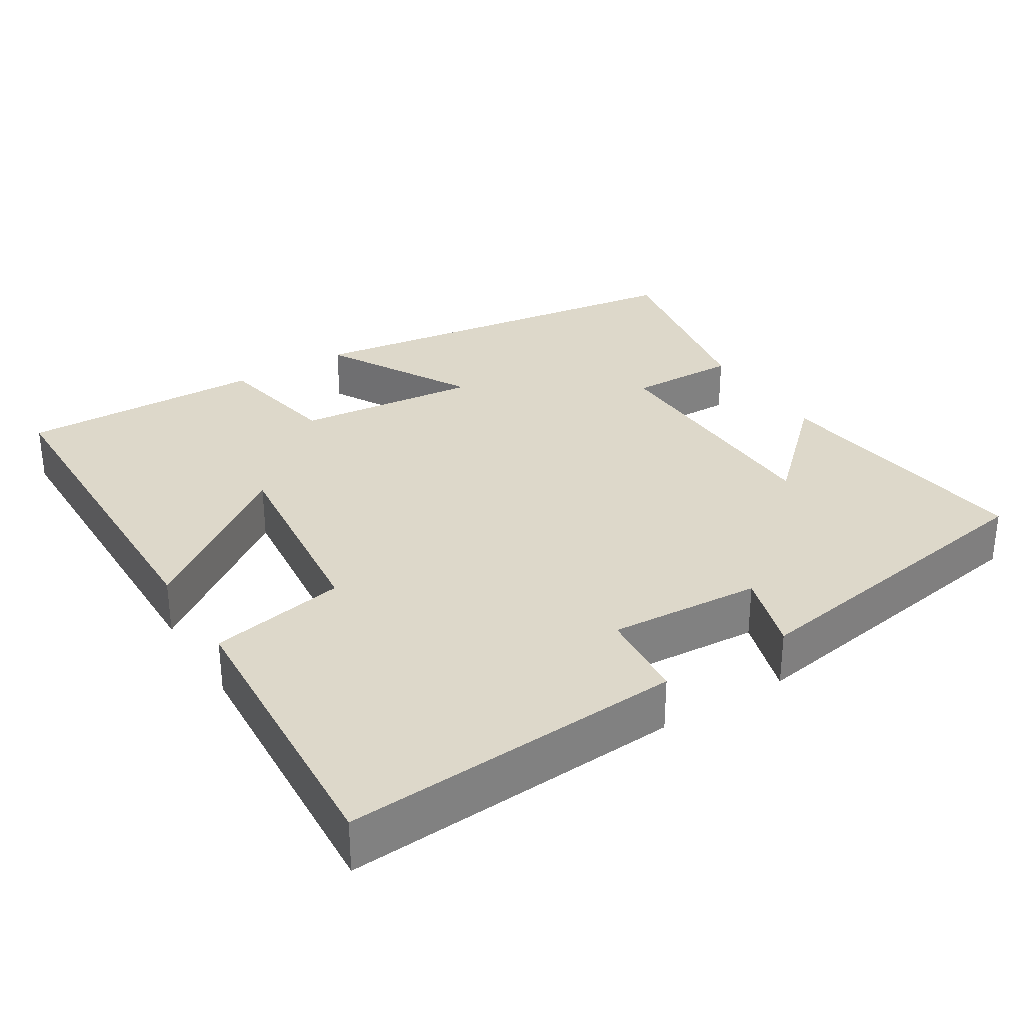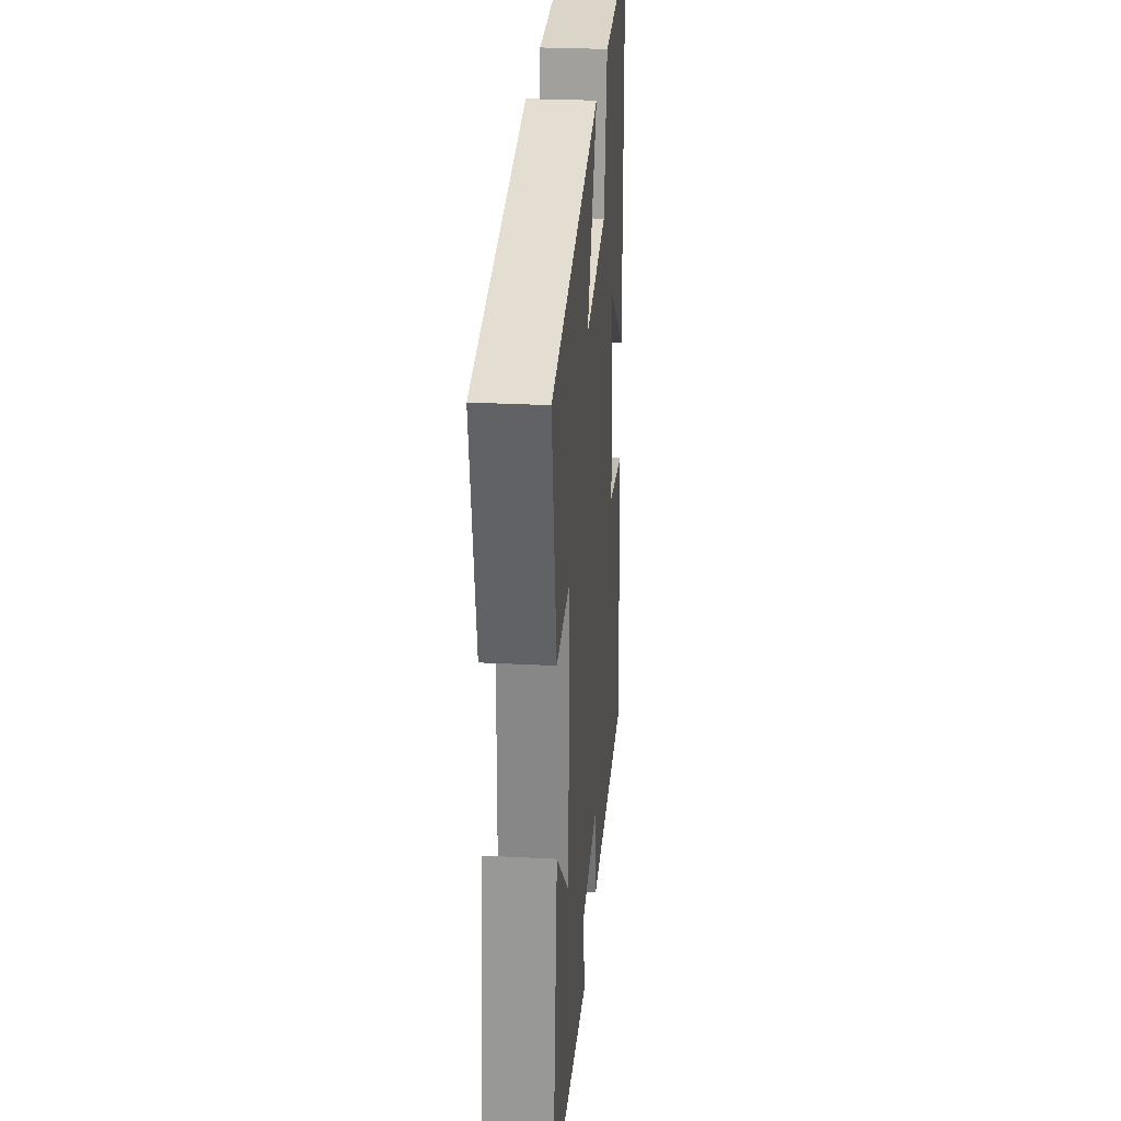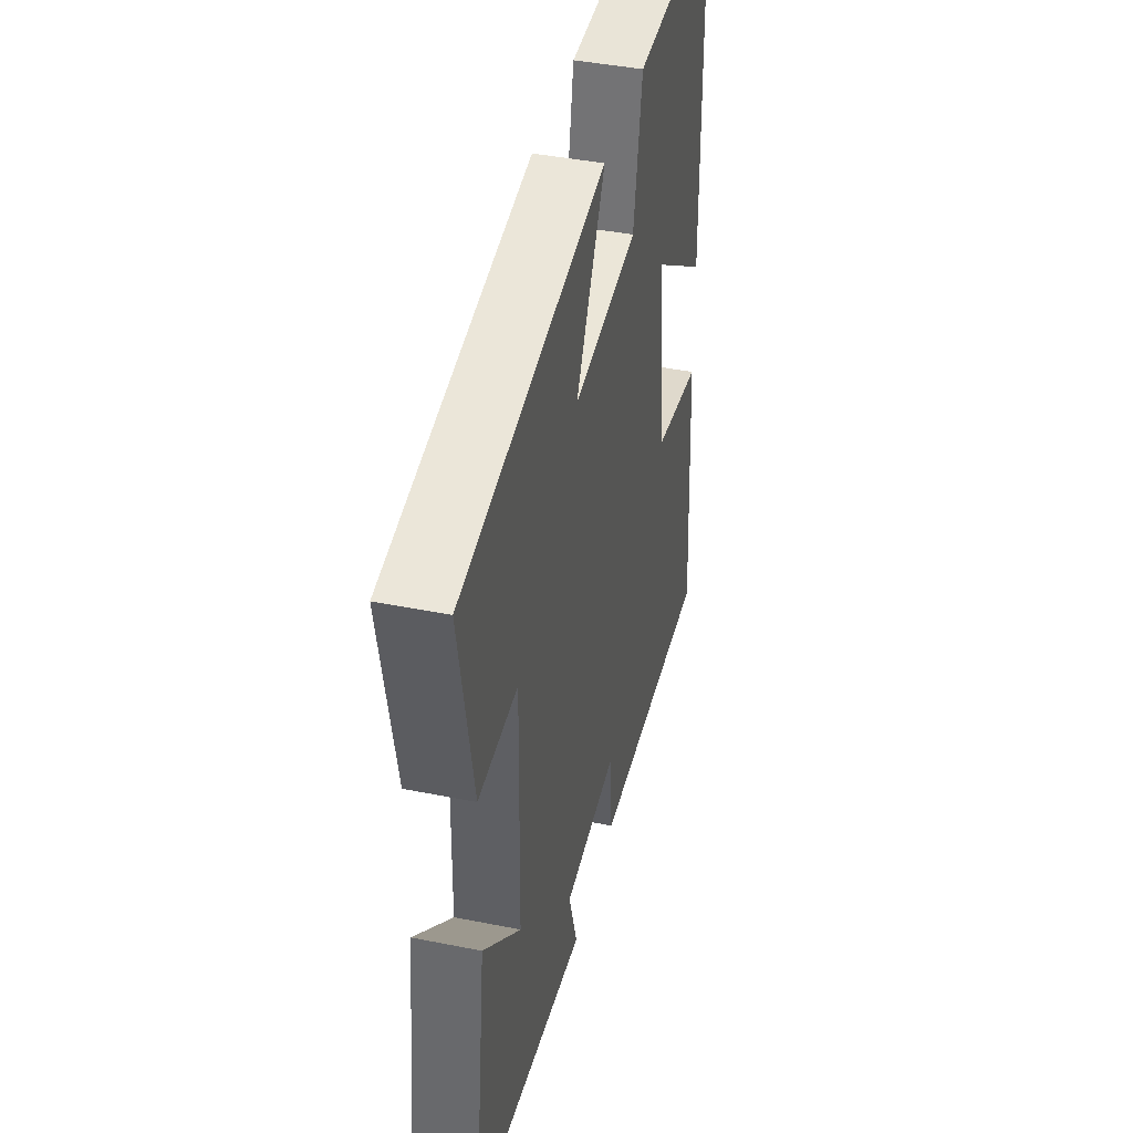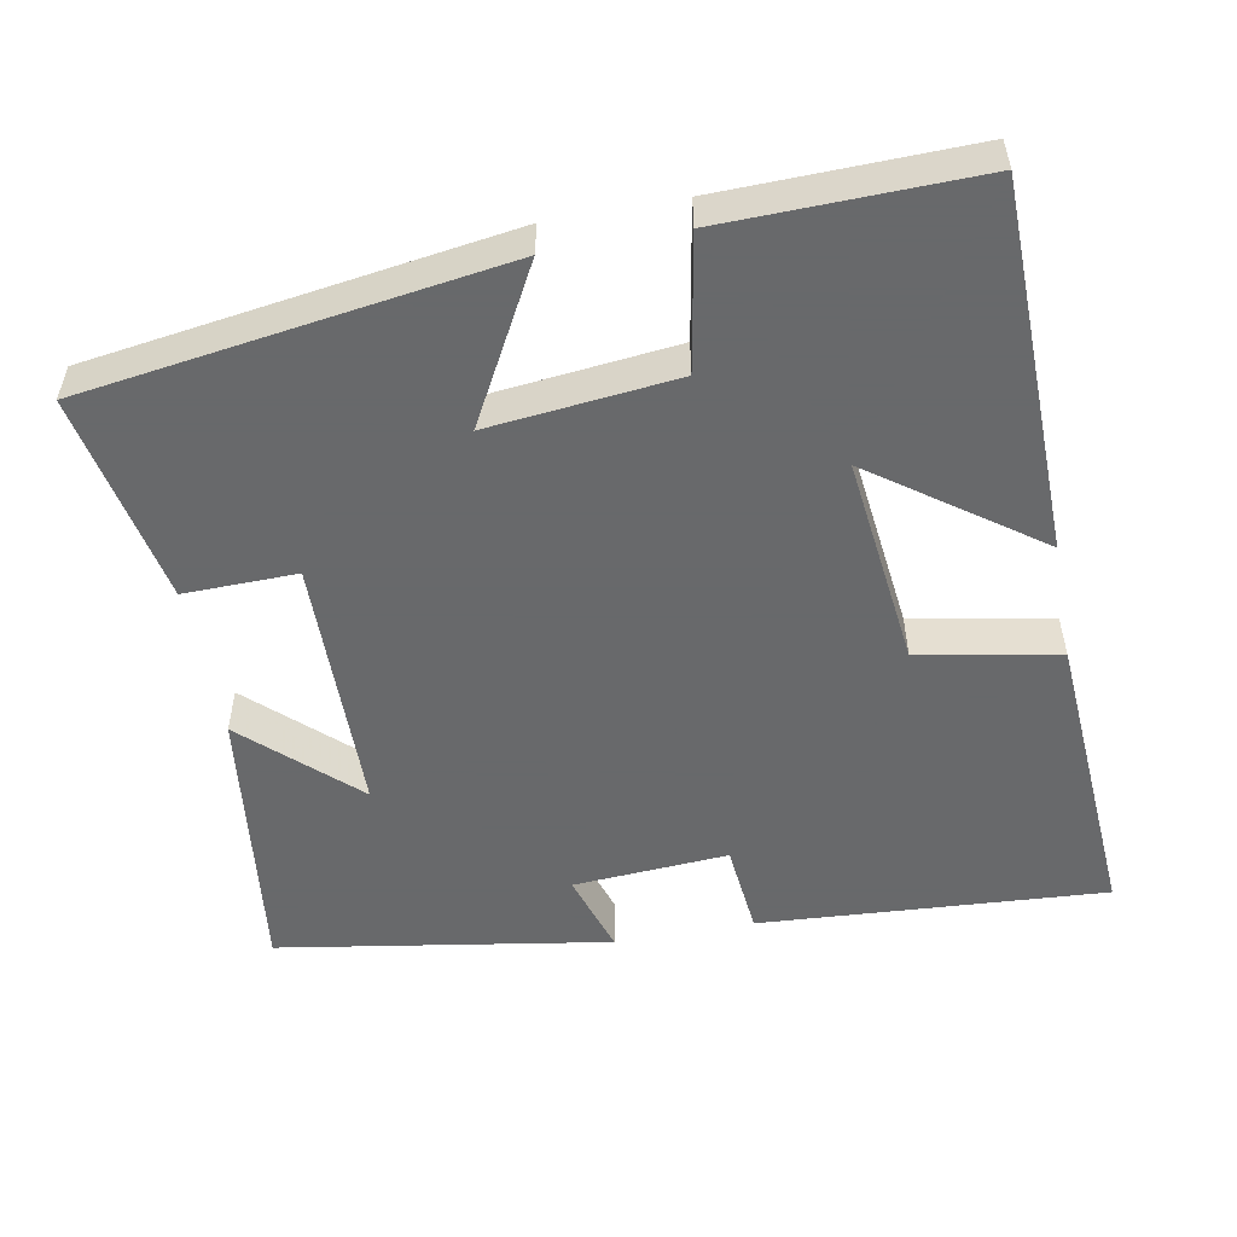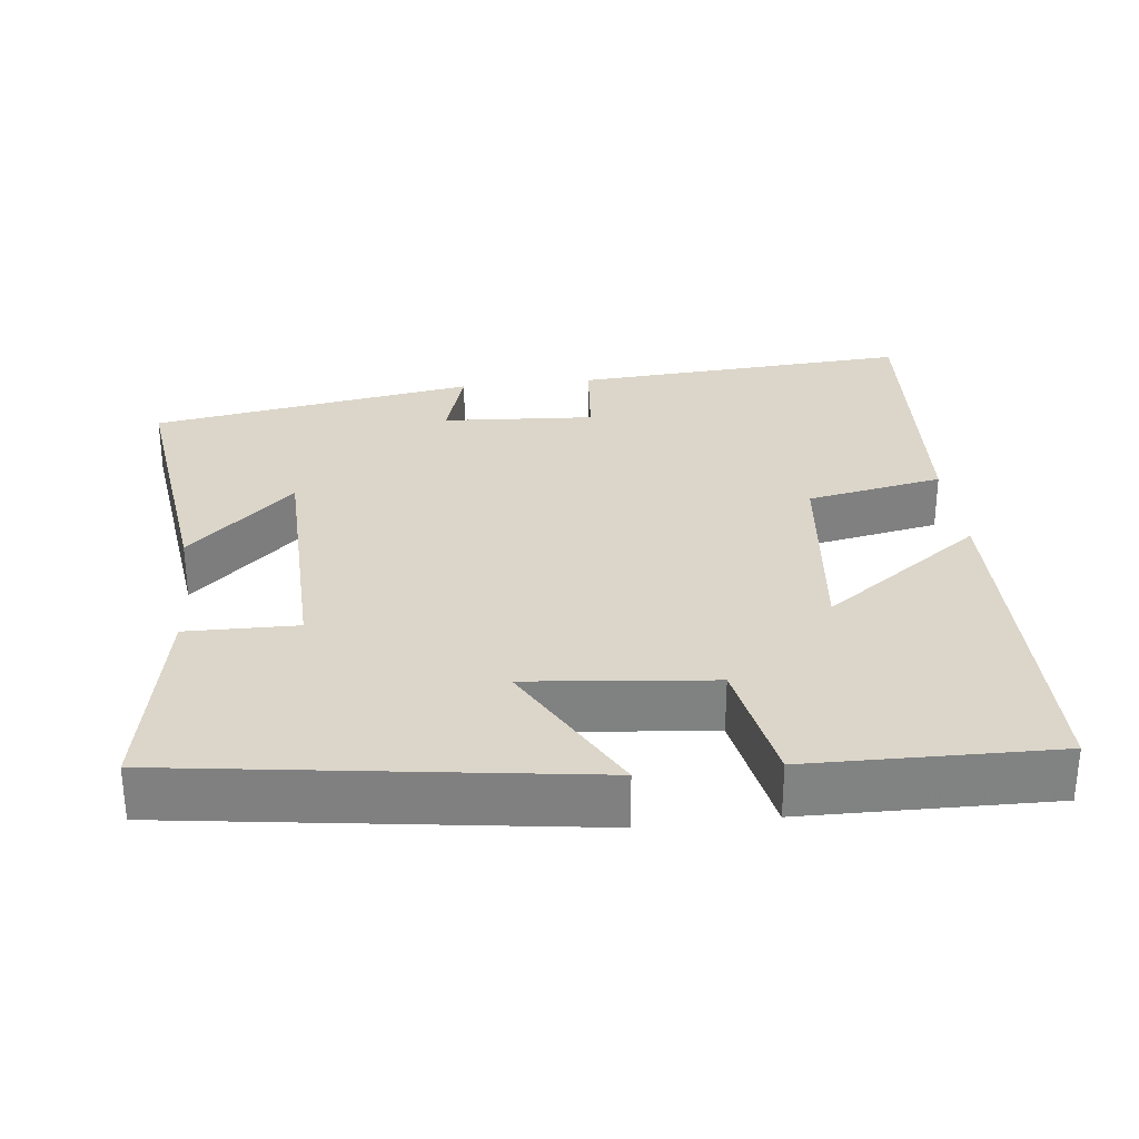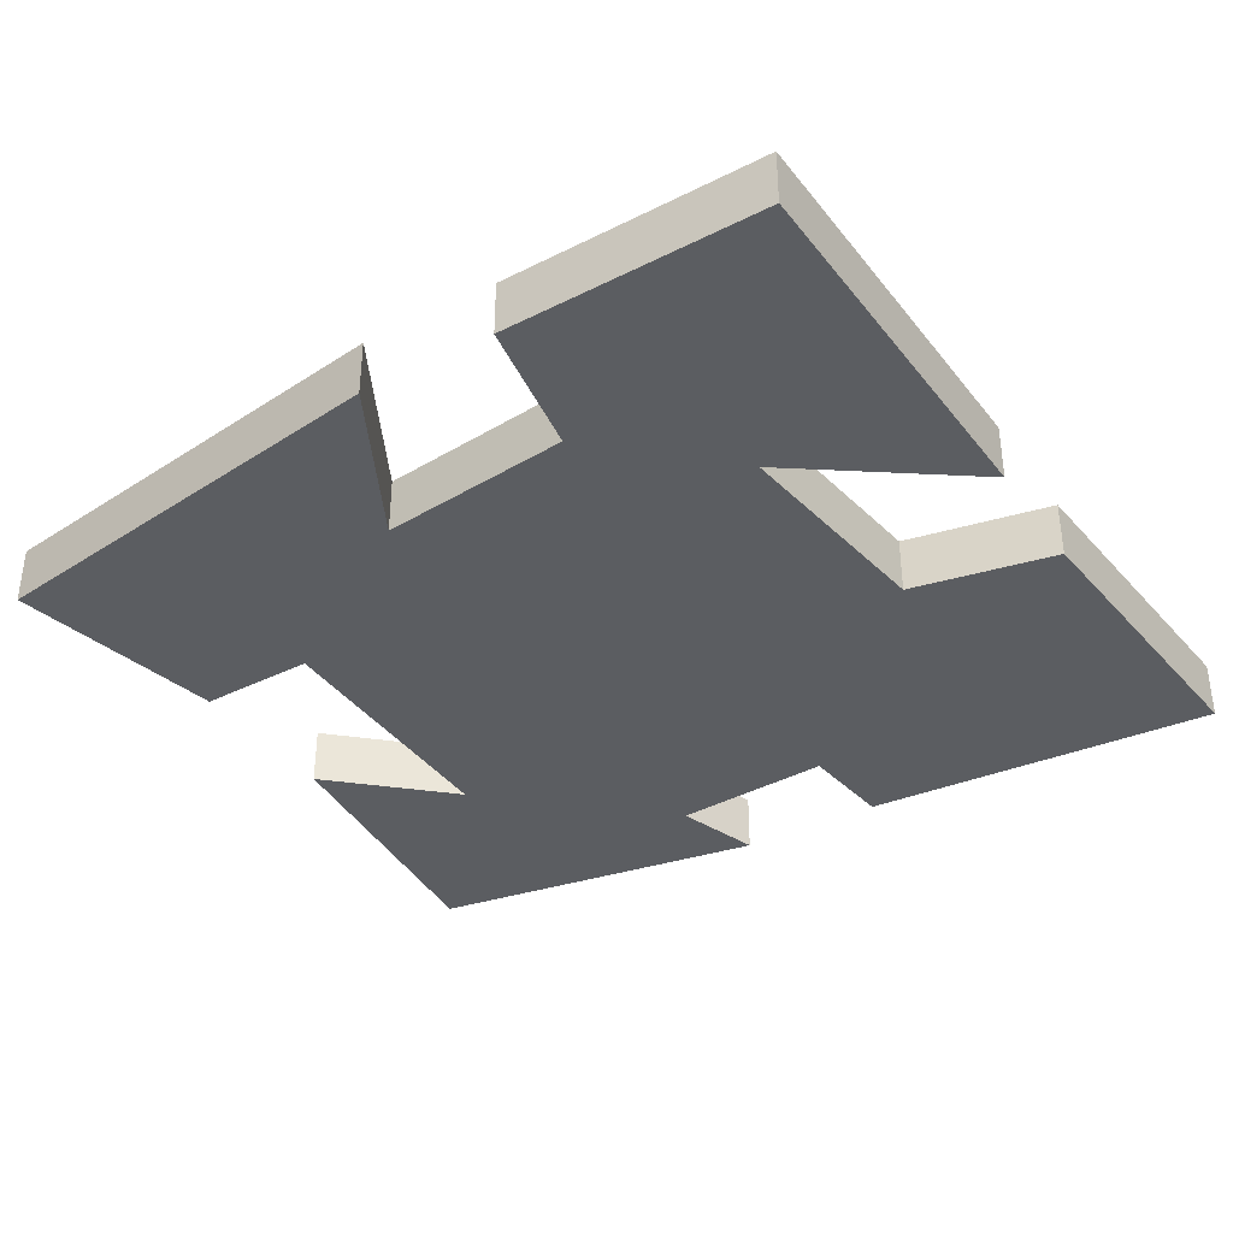
<metadata>
{"format":"obj","ext":"obj","renderer":"f3d","projection":"perspective","resolution":1024,"background":"white","views":[{"elev":31.0,"azim":147.8,"up":"+Y"},{"elev":28.0,"azim":-85.5,"up":"+Z"},{"elev":42.3,"azim":-76.5,"up":"+Z"},{"elev":-52.6,"azim":10.6,"up":"+Y"},{"elev":29.8,"azim":-6.7,"up":"+Y"},{"elev":-36.2,"azim":32.0,"up":"+Y"}]}
</metadata>
<code>
v 0.527 0.07 -0.529
v 0.072 0.07 -0.5
v 0.06 0.07 -0.377
v -0.144 0.07 -0.391
v -0.11 0.07 -0.5
v -0.546 0.07 -0.429
v -0.5 0.07 -0.063
v -0.358 0.07 -0.196
v -0.352 0.07 0.146
v -0.5 0.07 0.143
v -0.553 0.07 0.421
v -0.006 0.07 0.5
v -0.116 0.07 0.299
v 0.13 0.07 0.325
v 0.162 0.07 0.5
v 0.491 0.07 0.507
v 0.5 0.07 0.023
v 0.285 0.07 0.178
v 0.317 0.07 -0.1
v 0.5 0.07 -0.135
v 0.527 0 -0.529
v 0.072 0 -0.5
v 0.06 0 -0.377
v -0.144 0 -0.391
v -0.11 0 -0.5
v -0.546 0 -0.429
v -0.5 0 -0.063
v -0.358 0 -0.196
v -0.352 0 0.146
v -0.5 0 0.143
v -0.553 0 0.421
v -0.006 0 0.5
v -0.116 0 0.299
v 0.13 0 0.325
v 0.162 0 0.5
v 0.491 0 0.507
v 0.5 0 0.023
v 0.285 0 0.178
v 0.317 0 -0.1
v 0.5 0 -0.135
f 1 2 3
f 20 1 3
f 19 20 3
f 18 19 3 4
f 16 17 18
f 15 16 18
f 14 15 18
f 13 14 18 4
f 11 12 13
f 10 11 13
f 9 10 13
f 8 9 13 4
f 5 6 7 8
f 4 5 8
f 23 22 21
f 23 21 40
f 23 40 39
f 24 23 39 38
f 38 37 36
f 38 36 35
f 38 35 34
f 24 38 34 33
f 33 32 31
f 33 31 30
f 33 30 29
f 24 33 29 28
f 28 27 26 25
f 28 25 24
f 1 21 22 2
f 2 22 23 3
f 3 23 24 4
f 4 24 25 5
f 5 25 26 6
f 6 26 27 7
f 7 27 28 8
f 8 28 29 9
f 9 29 30 10
f 10 30 31 11
f 11 31 32 12
f 12 32 33 13
f 13 33 34 14
f 14 34 35 15
f 15 35 36 16
f 16 36 37 17
f 17 37 38 18
f 18 38 39 19
f 19 39 40 20
f 20 40 21 1

</code>
